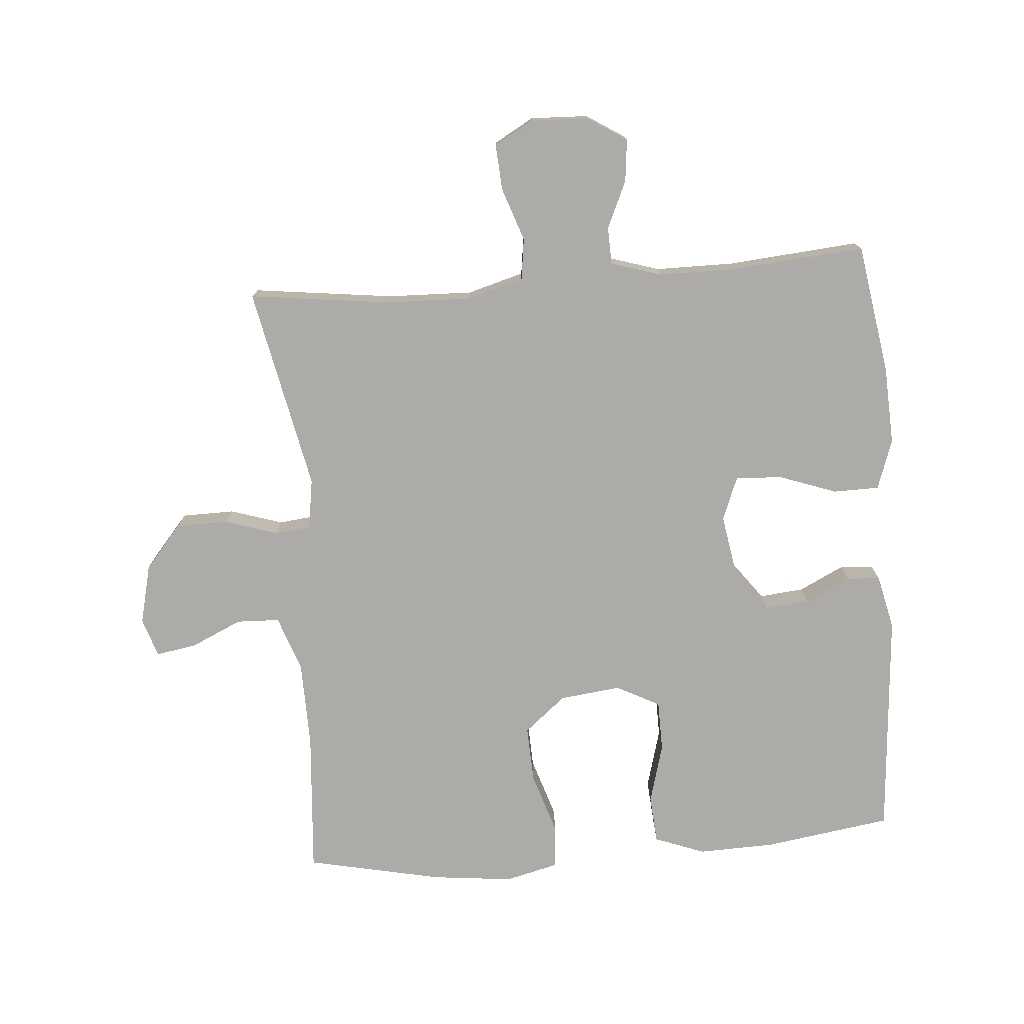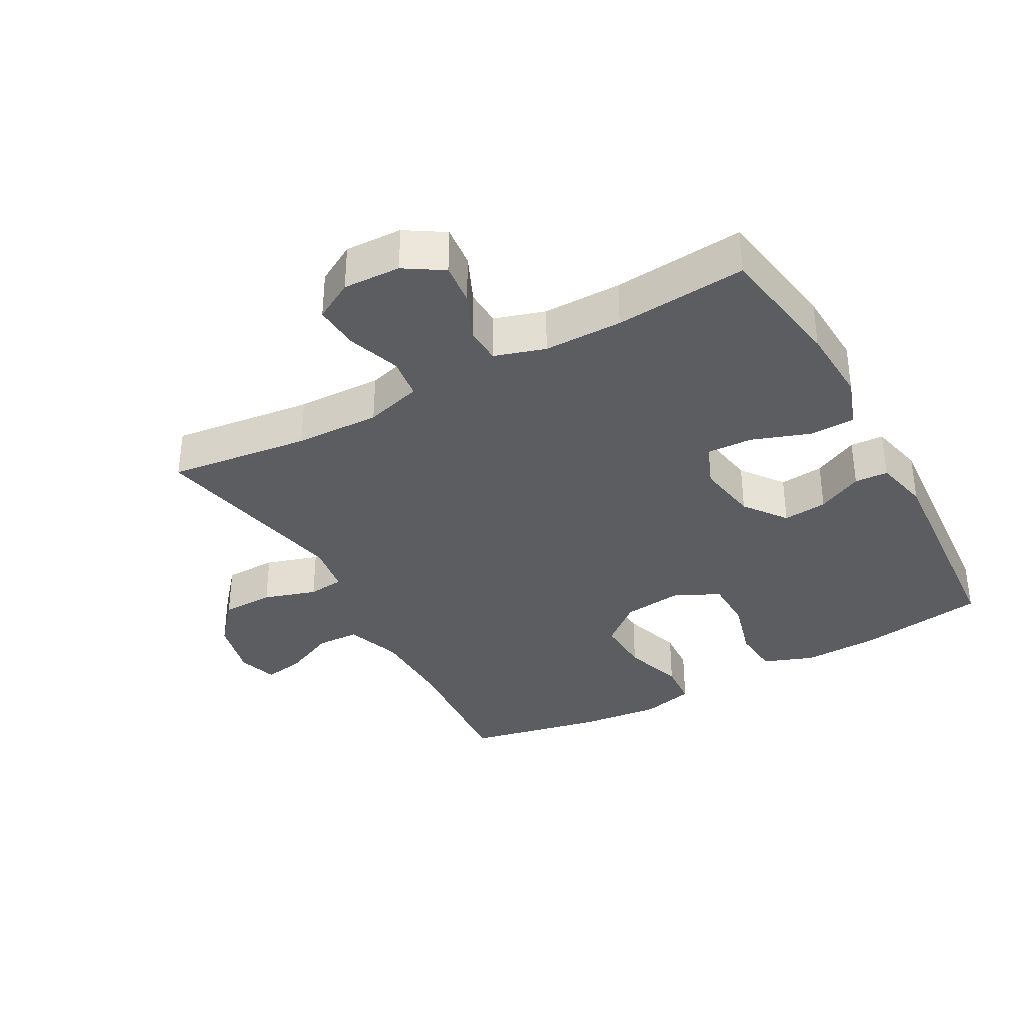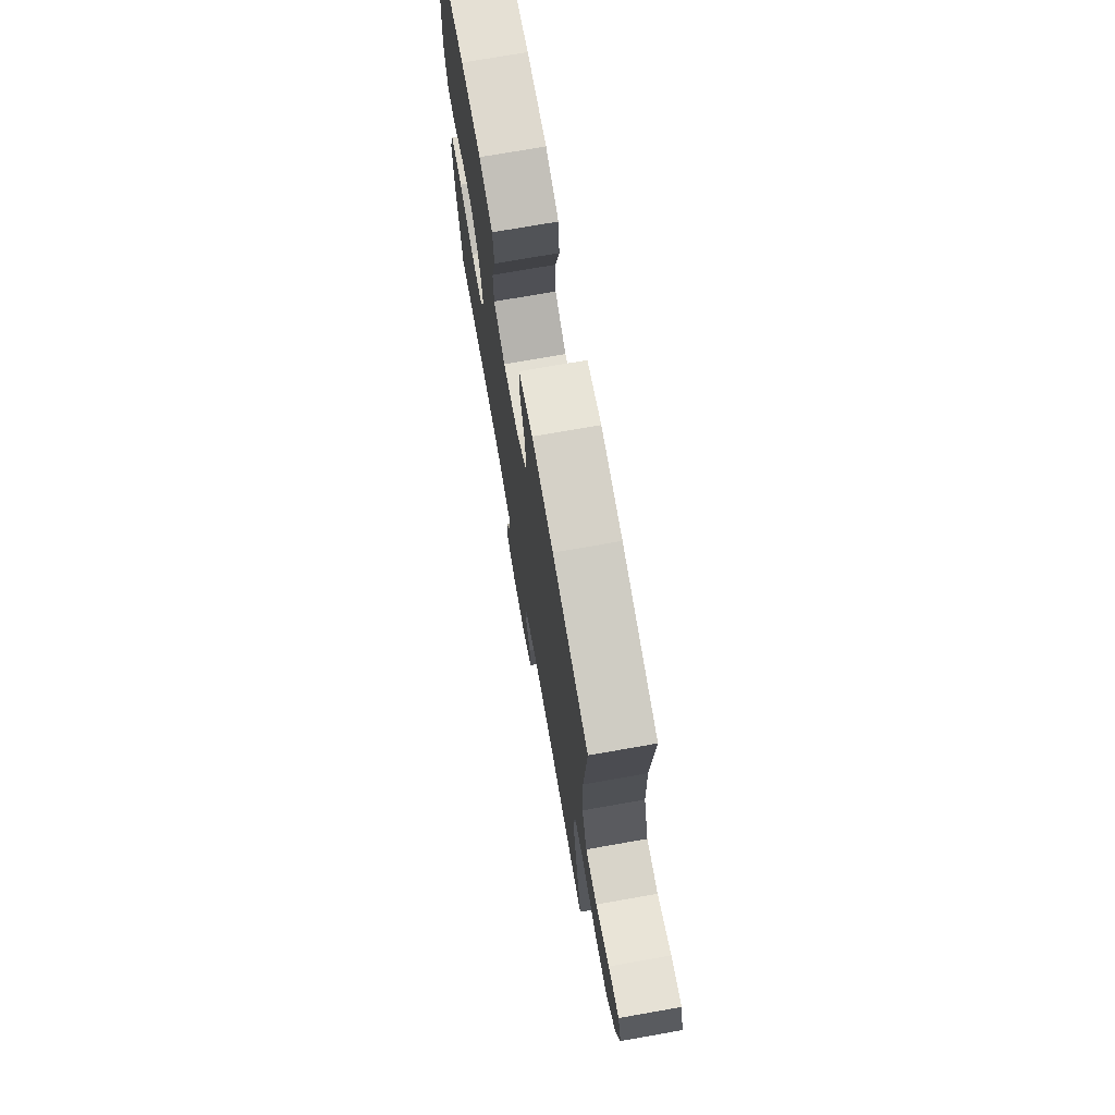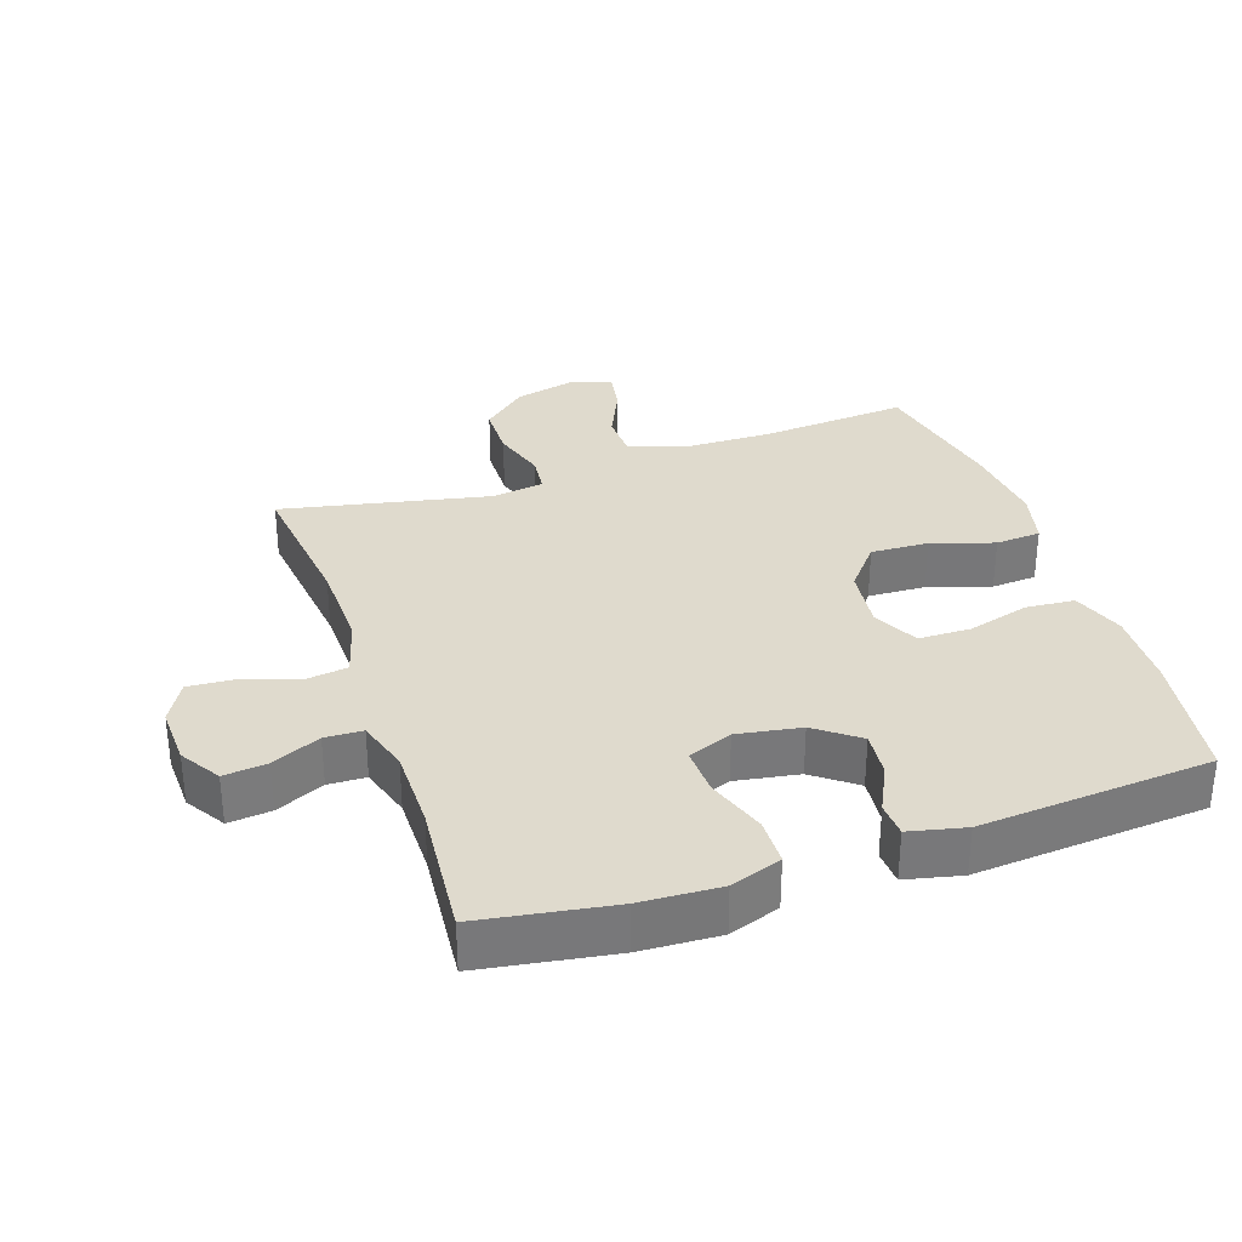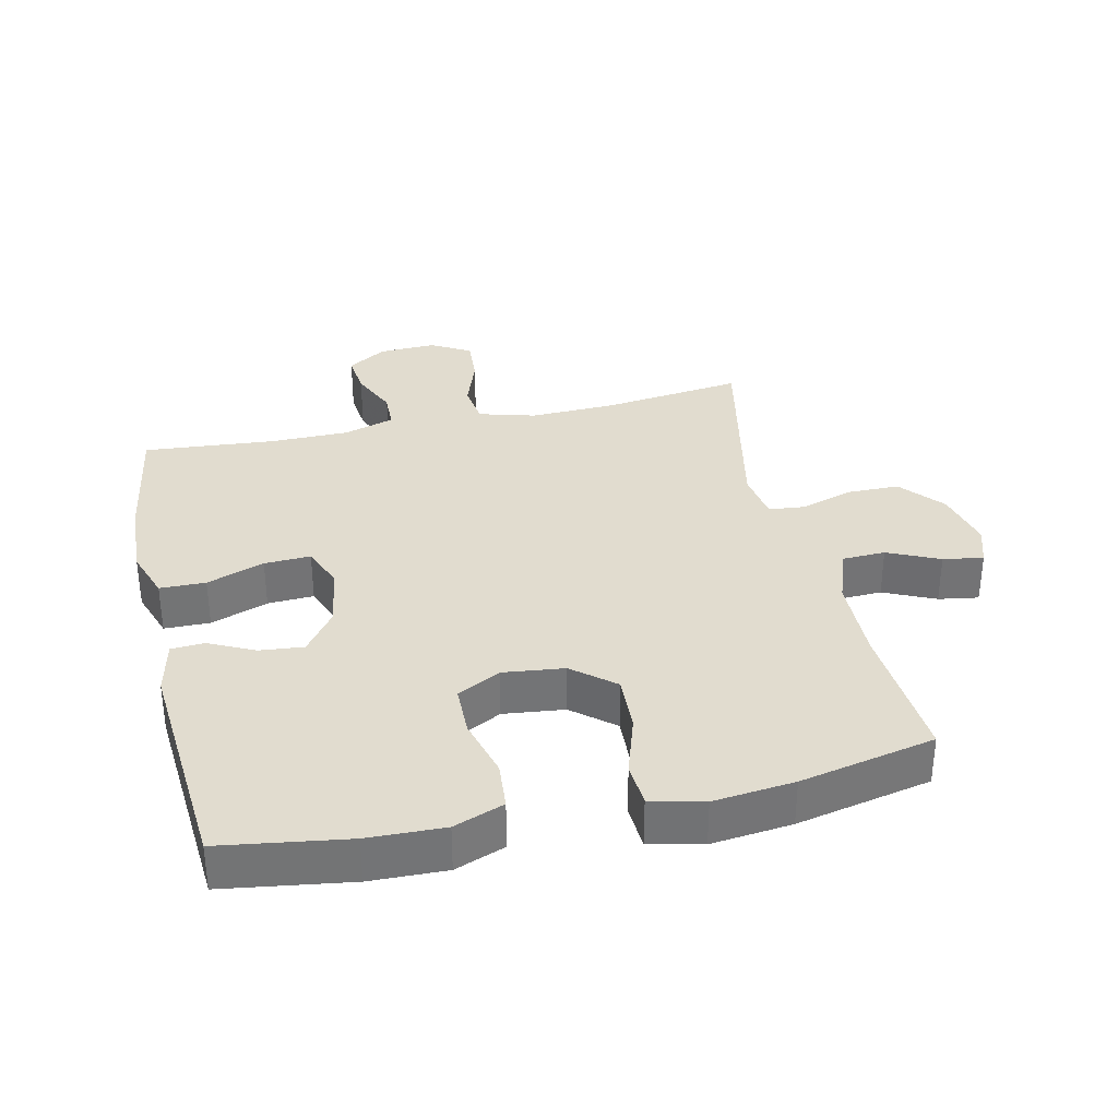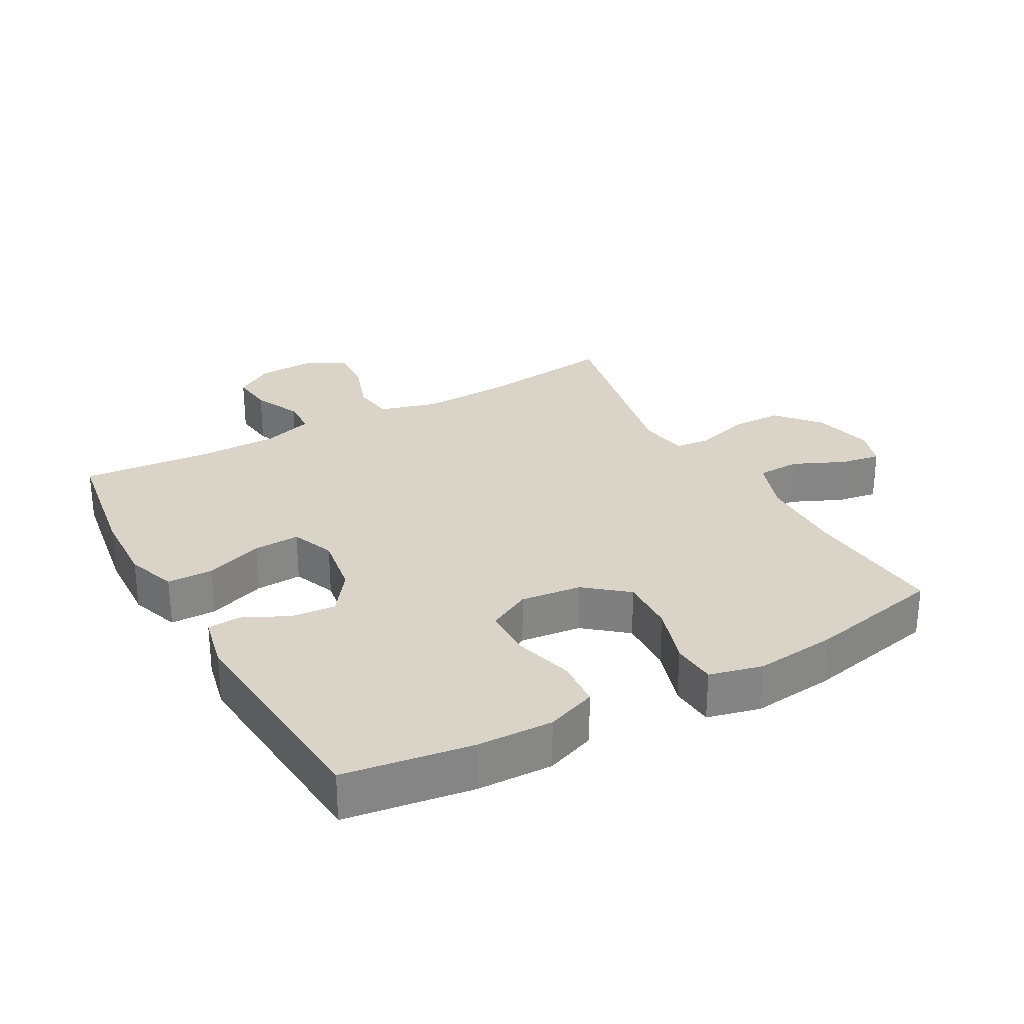
<metadata>
{"format":"obj","ext":"obj","renderer":"f3d","projection":"perspective","resolution":1024,"background":"white","views":[{"elev":-76.4,"azim":-175.5,"up":"+Y"},{"elev":-35.7,"azim":-151.0,"up":"+Y"},{"elev":73.2,"azim":80.0,"up":"+Z"},{"elev":32.9,"azim":-108.6,"up":"+Y"},{"elev":34.3,"azim":-12.7,"up":"+Y"},{"elev":28.5,"azim":-29.2,"up":"+Y"}]}
</metadata>
<code>
o path846
v -0.3203 0.0375 -0.4573
v -0.1971 0.0375 -0.4577
v -0.1178 0.0375 -0.4825
v -0.1158 0.0375 -0.5404
v -0.149 0.0375 -0.6143
v -0.1561 0.0375 -0.6805
v -0.09558 0.0375 -0.7188
v -0.005558 0.0375 -0.7223
v 0.0561 0.0375 -0.6874
v 0.05148 0.0375 -0.6162
v 0.02258 0.0375 -0.5332
v 0.03135 0.0375 -0.4682
v 0.1203 0.0375 -0.4432
v 0.2536 0.0375 -0.4473
v 0.4751 0.0375 -0.4749
v 0.4091 0.0375 -0.1567
v 0.4213 0.0375 -0.0782
v 0.478 0.0375 -0.07231
v 0.5606 0.0375 -0.09828
v 0.6423 0.0375 -0.09722
v 0.6997 0.0375 -0.02994
v 0.7222 0.0375 0.0639
v 0.7025 0.0375 0.1249
v 0.6396 0.0375 0.1147
v 0.5587 0.0375 0.07791
v 0.4913 0.0375 0.08035
v 0.4606 0.0375 0.1672
v 0.458 0.0375 0.3016
v 0.4751 0.0375 0.5268
v 0.2627 0.0375 0.5717
v 0.1355 0.0375 0.5854
v 0.05231 0.0375 0.565
v 0.04749 0.0375 0.4957
v 0.07809 0.0375 0.4007
v 0.08186 0.0375 0.3123
v 0.01666 0.0375 0.2583
v -0.07916 0.0375 0.2472
v -0.1471 0.0375 0.2826
v -0.1484 0.0375 0.3617
v -0.1225 0.0375 0.456
v -0.1285 0.0375 0.5307
v -0.2074 0.0375 0.5602
v -0.3271 0.0375 0.5566
v -0.5268 0.0375 0.5268
v -0.5539 0.0375 0.1724
v -0.5345 0.0375 0.08667
v -0.4821 0.0375 0.08368
v -0.4111 0.0375 0.1183
v -0.3418 0.0375 0.1249
v -0.2929 0.0375 0.05933
v -0.2765 0.0375 -0.03807
v -0.3033 0.0375 -0.1056
v -0.376 0.0375 -0.1024
v -0.4663 0.0375 -0.07004
v -0.5382 0.0375 -0.07116
v -0.5653 0.0375 -0.1491
v -0.5594 0.0375 -0.2706
v -0.5268 0.0375 -0.4749
v -0.3203 -0.0375 -0.4573
v -0.1971 -0.0375 -0.4577
v -0.1178 -0.0375 -0.4825
v -0.1158 -0.0375 -0.5404
v -0.149 -0.0375 -0.6143
v -0.1561 -0.0375 -0.6805
v -0.09558 -0.0375 -0.7188
v -0.005558 -0.0375 -0.7223
v 0.0561 -0.0375 -0.6874
v 0.05148 -0.0375 -0.6162
v 0.02258 -0.0375 -0.5332
v 0.03135 -0.0375 -0.4682
v 0.1203 -0.0375 -0.4432
v 0.2536 -0.0375 -0.4473
v 0.4751 -0.0375 -0.4749
v 0.4091 -0.0375 -0.1567
v 0.4213 -0.0375 -0.0782
v 0.478 -0.0375 -0.07231
v 0.5606 -0.0375 -0.09828
v 0.6423 -0.0375 -0.09722
v 0.6997 -0.0375 -0.02994
v 0.7222 -0.0375 0.0639
v 0.7025 -0.0375 0.1249
v 0.6396 -0.0375 0.1147
v 0.5587 -0.0375 0.07791
v 0.4913 -0.0375 0.08035
v 0.4606 -0.0375 0.1672
v 0.458 -0.0375 0.3016
v 0.4751 -0.0375 0.5268
v 0.2627 -0.0375 0.5717
v 0.1355 -0.0375 0.5854
v 0.05231 -0.0375 0.565
v 0.04749 -0.0375 0.4957
v 0.07809 -0.0375 0.4007
v 0.08186 -0.0375 0.3123
v 0.01666 -0.0375 0.2583
v -0.07916 -0.0375 0.2472
v -0.1471 -0.0375 0.2826
v -0.1484 -0.0375 0.3617
v -0.1225 -0.0375 0.456
v -0.1285 -0.0375 0.5307
v -0.2074 -0.0375 0.5602
v -0.3271 -0.0375 0.5566
v -0.5268 -0.0375 0.5268
v -0.5539 -0.0375 0.1724
v -0.5345 -0.0375 0.08667
v -0.4821 -0.0375 0.08368
v -0.4111 -0.0375 0.1183
v -0.3418 -0.0375 0.1249
v -0.2929 -0.0375 0.05933
v -0.2765 -0.0375 -0.03807
v -0.3033 -0.0375 -0.1056
v -0.376 -0.0375 -0.1024
v -0.4663 -0.0375 -0.07004
v -0.5382 -0.0375 -0.07116
v -0.5653 -0.0375 -0.1491
v -0.5594 -0.0375 -0.2706
v -0.5268 -0.0375 -0.4749
v -0.09558 0.0375 -0.7188
v -0.005558 0.0375 -0.7223
v 0.0561 0.0375 -0.6874
v 0.0561 0.0375 -0.6874
v -0.1561 0.0375 -0.6805
v -0.1561 0.0375 -0.6805
v 0.05148 0.0375 -0.6162
v -0.149 0.0375 -0.6143
v 0.02258 0.0375 -0.5332
v -0.1158 0.0375 -0.5404
v -0.1178 0.0375 -0.4825
v -0.1178 0.0375 -0.4825
v 0.03135 0.0375 -0.4682
v 0.03135 0.0375 -0.4682
v -0.1971 0.0375 -0.4577
v 0.1203 0.0375 -0.4432
v -0.5268 0.0375 -0.4749
v -0.5268 0.0375 -0.4749
v -0.3203 0.0375 -0.4573
v 0.2536 0.0375 -0.4473
v 0.4751 0.0375 -0.4749
v 0.4751 0.0375 -0.4749
v -0.5594 0.0375 -0.2706
v 0.4091 0.0375 -0.1567
v -0.5653 0.0375 -0.1491
v 0.4213 0.0375 -0.0782
v 0.4213 0.0375 -0.0782
v -0.5382 0.0375 -0.07116
v -0.5382 0.0375 -0.07116
v -0.3033 0.0375 -0.1056
v -0.3033 0.0375 -0.1056
v -0.376 0.0375 -0.1024
v -0.2765 0.0375 -0.03807
v -0.4663 0.0375 -0.07004
v 0.478 0.0375 -0.07231
v 0.5606 0.0375 -0.09828
v 0.6423 0.0375 -0.09722
v 0.6997 0.0375 -0.02994
v -0.2929 0.0375 0.05933
v 0.7222 0.0375 0.0639
v -0.3418 0.0375 0.1249
v 0.5587 0.0375 0.07791
v 0.4913 0.0375 0.08035
v 0.4913 0.0375 0.08035
v 0.7025 0.0375 0.1249
v 0.7025 0.0375 0.1249
v 0.6396 0.0375 0.1147
v 0.4606 0.0375 0.1672
v -0.5345 0.0375 0.08667
v -0.5345 0.0375 0.08667
v -0.4821 0.0375 0.08368
v -0.4111 0.0375 0.1183
v -0.5539 0.0375 0.1724
v 0.458 0.0375 0.3016
v -0.07916 0.0375 0.2472
v -0.1471 0.0375 0.2826
v -0.1471 0.0375 0.2826
v 0.01666 0.0375 0.2583
v 0.08186 0.0375 0.3123
v -0.1484 0.0375 0.3617
v 0.07809 0.0375 0.4007
v -0.1225 0.0375 0.456
v 0.04749 0.0375 0.4957
v -0.5268 0.0375 0.5268
v -0.5268 0.0375 0.5268
v -0.1285 0.0375 0.5307
v -0.1285 0.0375 0.5307
v 0.05231 0.0375 0.565
v 0.05231 0.0375 0.565
v 0.4751 0.0375 0.5268
v 0.4751 0.0375 0.5268
v -0.2074 0.0375 0.5602
v -0.3271 0.0375 0.5566
v 0.2627 0.0375 0.5717
v 0.1355 0.0375 0.5854
v -0.09558 -0.0375 -0.7188
v -0.005558 -0.0375 -0.7223
v 0.0561 -0.0375 -0.6874
v 0.0561 -0.0375 -0.6874
v -0.1561 -0.0375 -0.6805
v -0.1561 -0.0375 -0.6805
v 0.05148 -0.0375 -0.6162
v -0.149 -0.0375 -0.6143
v 0.02258 -0.0375 -0.5332
v -0.1158 -0.0375 -0.5404
v -0.1178 -0.0375 -0.4825
v -0.1178 -0.0375 -0.4825
v 0.03135 -0.0375 -0.4682
v 0.03135 -0.0375 -0.4682
v -0.1971 -0.0375 -0.4577
v 0.1203 -0.0375 -0.4432
v -0.5268 -0.0375 -0.4749
v -0.5268 -0.0375 -0.4749
v -0.3203 -0.0375 -0.4573
v 0.2536 -0.0375 -0.4473
v 0.4751 -0.0375 -0.4749
v 0.4751 -0.0375 -0.4749
v -0.5594 -0.0375 -0.2706
v 0.4091 -0.0375 -0.1567
v -0.5653 -0.0375 -0.1491
v 0.4213 -0.0375 -0.0782
v 0.4213 -0.0375 -0.0782
v -0.5382 -0.0375 -0.07116
v -0.5382 -0.0375 -0.07116
v -0.3033 -0.0375 -0.1056
v -0.3033 -0.0375 -0.1056
v -0.376 -0.0375 -0.1024
v -0.2765 -0.0375 -0.03807
v -0.4663 -0.0375 -0.07004
v 0.478 -0.0375 -0.07231
v 0.5606 -0.0375 -0.09828
v 0.6423 -0.0375 -0.09722
v 0.6997 -0.0375 -0.02994
v -0.2929 -0.0375 0.05933
v 0.7222 -0.0375 0.0639
v -0.3418 -0.0375 0.1249
v 0.5587 -0.0375 0.07791
v 0.4913 -0.0375 0.08035
v 0.4913 -0.0375 0.08035
v 0.7025 -0.0375 0.1249
v 0.7025 -0.0375 0.1249
v 0.6396 -0.0375 0.1147
v 0.4606 -0.0375 0.1672
v -0.5345 -0.0375 0.08667
v -0.5345 -0.0375 0.08667
v -0.4821 -0.0375 0.08368
v -0.4111 -0.0375 0.1183
v -0.5539 -0.0375 0.1724
v 0.458 -0.0375 0.3016
v -0.07916 -0.0375 0.2472
v -0.1471 -0.0375 0.2826
v -0.1471 -0.0375 0.2826
v 0.01666 -0.0375 0.2583
v 0.08186 -0.0375 0.3123
v -0.1484 -0.0375 0.3617
v 0.07809 -0.0375 0.4007
v -0.1225 -0.0375 0.456
v 0.04749 -0.0375 0.4957
v -0.5268 -0.0375 0.5268
v -0.5268 -0.0375 0.5268
v -0.1285 -0.0375 0.5307
v -0.1285 -0.0375 0.5307
v 0.05231 -0.0375 0.565
v 0.05231 -0.0375 0.565
v 0.4751 -0.0375 0.5268
v 0.4751 -0.0375 0.5268
v -0.2074 -0.0375 0.5602
v -0.3271 -0.0375 0.5566
v 0.2627 -0.0375 0.5717
v 0.1355 -0.0375 0.5854
f 221 202 204
f 208 210 214
f 202 200 204
f 229 231 238
f 206 202 221
f 199 198 201
f 233 229 238
f 255 232 264
f 263 253 257
f 196 192 199
f 252 265 266
f 227 233 226
f 226 234 217
f 206 221 210
f 265 252 245
f 224 249 246
f 228 233 227
f 200 201 198
f 219 216 225
f 223 210 221
f 252 266 254
f 224 246 230
f 215 207 211
f 201 200 202
f 251 232 247
f 250 245 252
f 229 233 228
f 230 247 232
f 221 204 224
f 249 215 217
f 250 239 245
f 234 226 233
f 207 215 224
f 238 231 236
f 232 255 243
f 193 198 192
f 225 216 223
f 249 239 250
f 217 234 239
f 263 251 253
f 216 214 223
f 243 244 242
f 265 245 261
f 239 249 217
f 192 198 199
f 224 204 207
f 214 210 223
f 254 266 259
f 240 242 244
f 230 246 247
f 224 215 249
f 244 243 255
f 264 232 251
f 264 251 263
f 194 198 193
f 215 211 212
f 7 8 66 65
f 8 120 195 66
f 122 7 65 197
f 9 10 68 67
f 5 6 64 63
f 10 11 69 68
f 4 5 63 62
f 128 4 62 203
f 11 130 205 69
f 2 3 61 60
f 12 13 71 70
f 134 1 59 209
f 14 138 213 72
f 1 2 60 59
f 13 14 72 71
f 57 58 116 115
f 15 16 74 73
f 56 57 115 114
f 16 143 218 74
f 145 56 114 220
f 147 53 111 222
f 51 52 110 109
f 54 55 113 112
f 53 54 112 111
f 18 19 77 76
f 19 20 78 77
f 20 21 79 78
f 17 18 76 75
f 50 51 109 108
f 21 22 80 79
f 49 50 108 107
f 25 160 235 83
f 22 162 237 80
f 24 25 83 82
f 23 24 82 81
f 26 27 85 84
f 166 47 105 241
f 47 48 106 105
f 45 46 104 103
f 48 49 107 106
f 27 28 86 85
f 37 173 248 95
f 36 37 95 94
f 35 36 94 93
f 38 39 97 96
f 34 35 93 92
f 39 40 98 97
f 33 34 92 91
f 181 45 103 256
f 40 183 258 98
f 185 33 91 260
f 28 187 262 86
f 41 42 100 99
f 43 44 102 101
f 42 43 101 100
f 29 30 88 87
f 31 32 90 89
f 30 31 89 88
f 146 129 127
f 133 139 135
f 127 129 125
f 154 163 156
f 131 146 127
f 124 126 123
f 158 163 154
f 180 189 157
f 188 182 178
f 121 124 117
f 177 191 190
f 152 151 158
f 151 142 159
f 131 135 146
f 190 170 177
f 149 171 174
f 153 152 158
f 125 123 126
f 144 150 141
f 148 146 135
f 177 179 191
f 149 155 171
f 140 136 132
f 126 127 125
f 176 172 157
f 175 177 170
f 154 153 158
f 155 157 172
f 146 149 129
f 174 142 140
f 175 170 164
f 159 158 151
f 132 149 140
f 163 161 156
f 157 168 180
f 118 117 123
f 150 148 141
f 174 175 164
f 142 164 159
f 188 178 176
f 141 148 139
f 168 167 169
f 190 186 170
f 164 142 174
f 117 124 123
f 149 132 129
f 139 148 135
f 179 184 191
f 165 169 167
f 155 172 171
f 149 174 140
f 169 180 168
f 189 176 157
f 189 188 176
f 119 118 123
f 140 137 136

</code>
